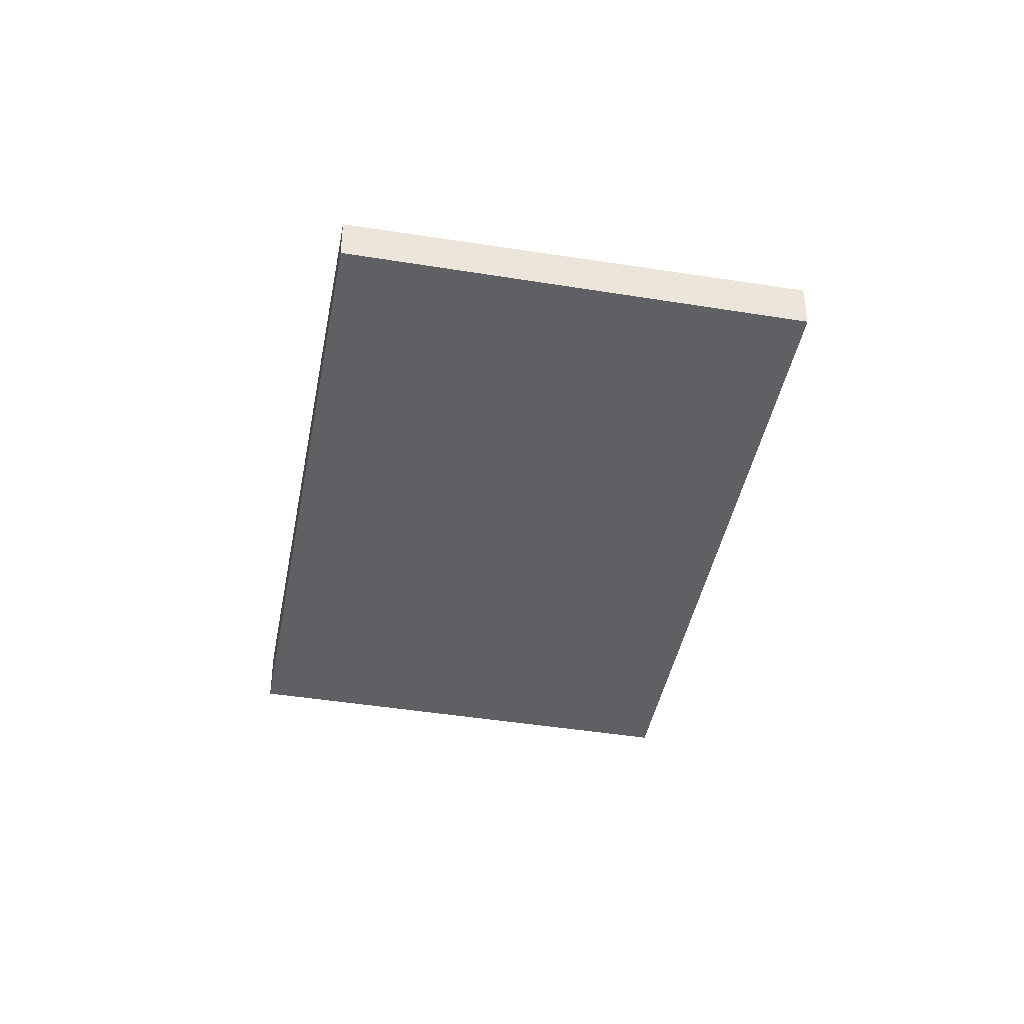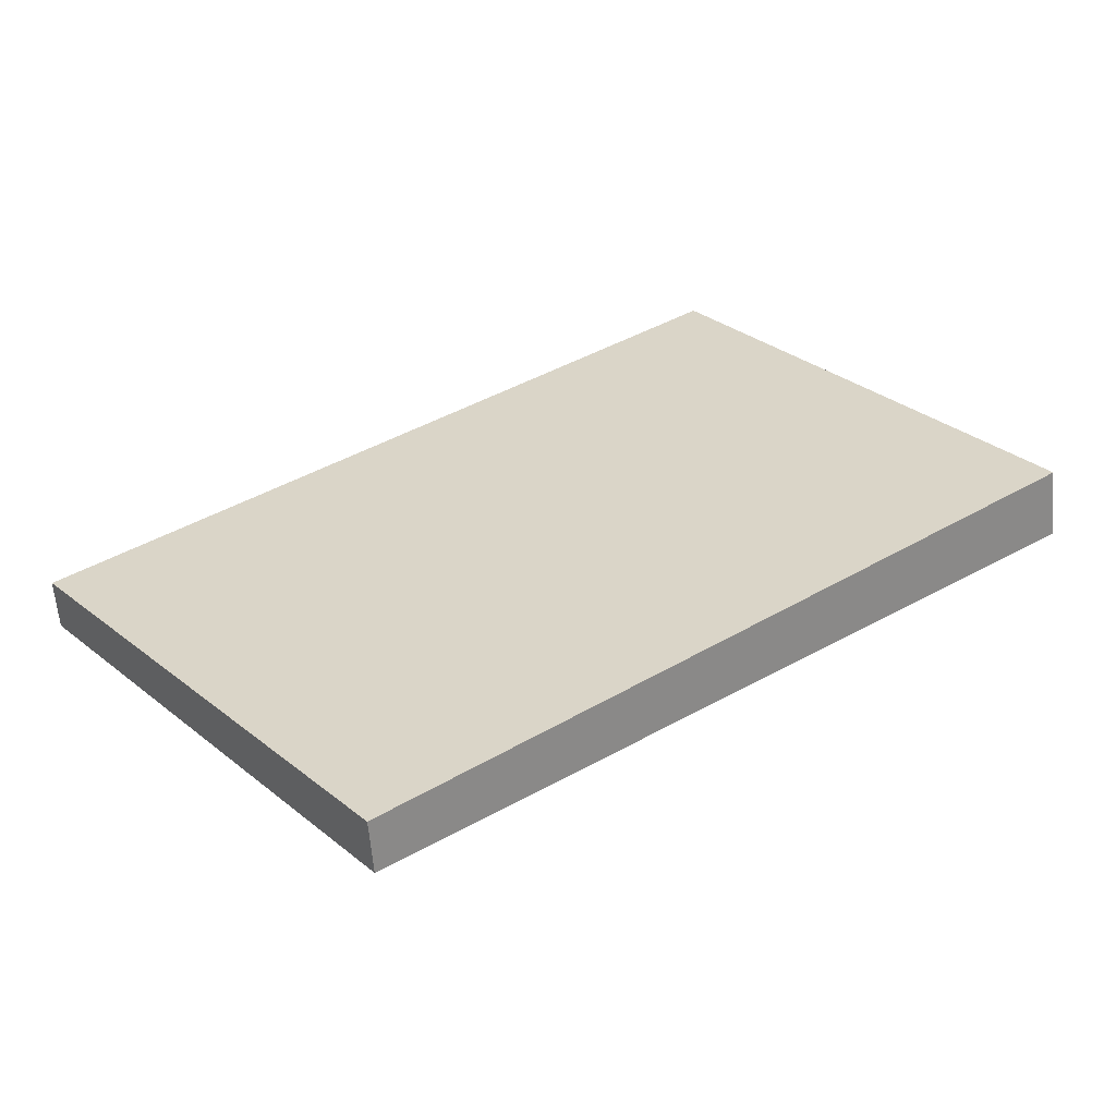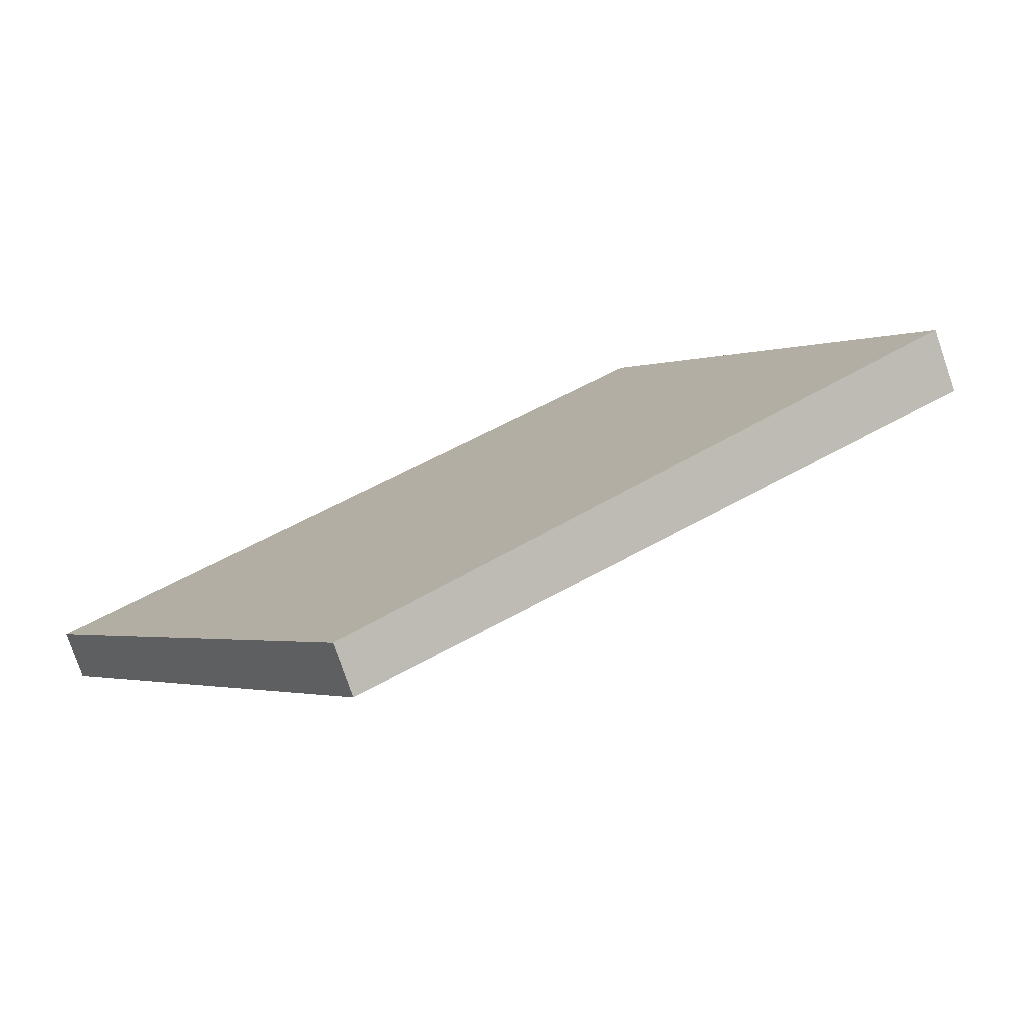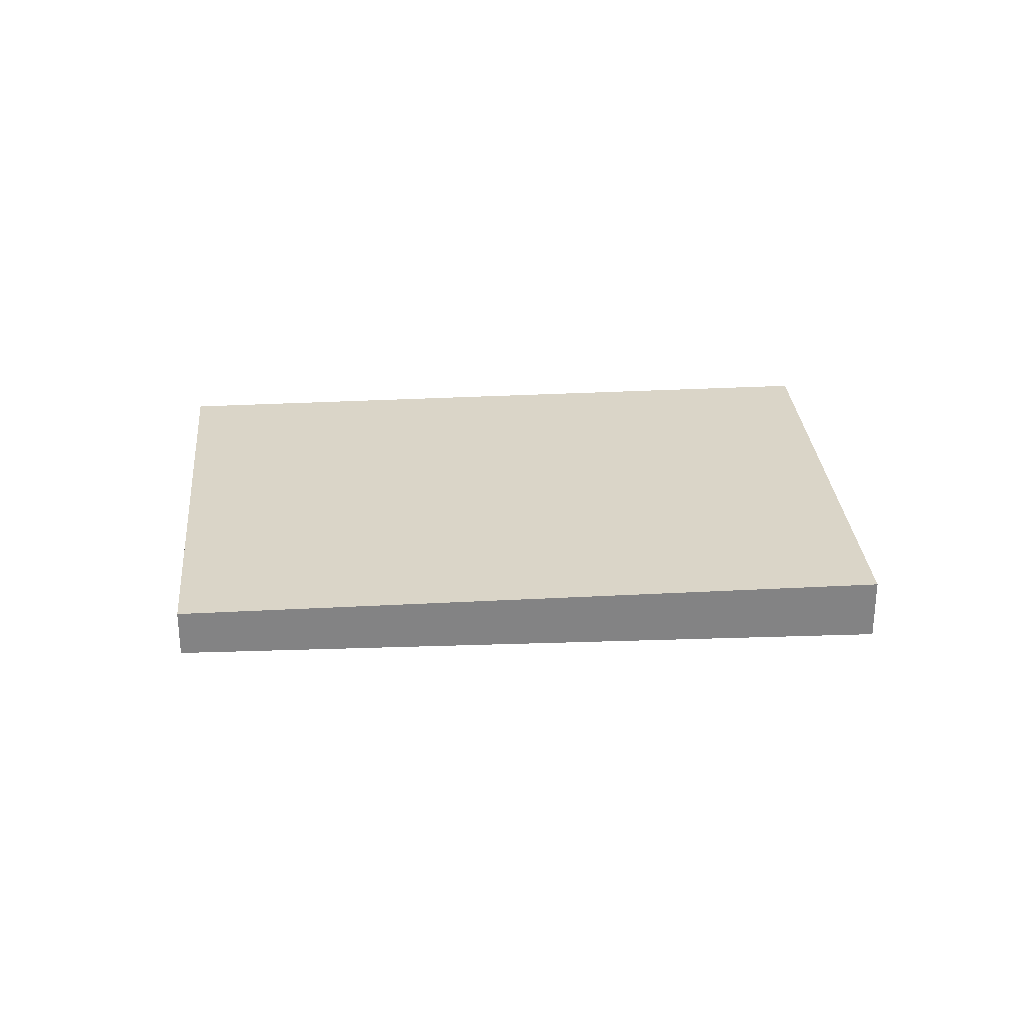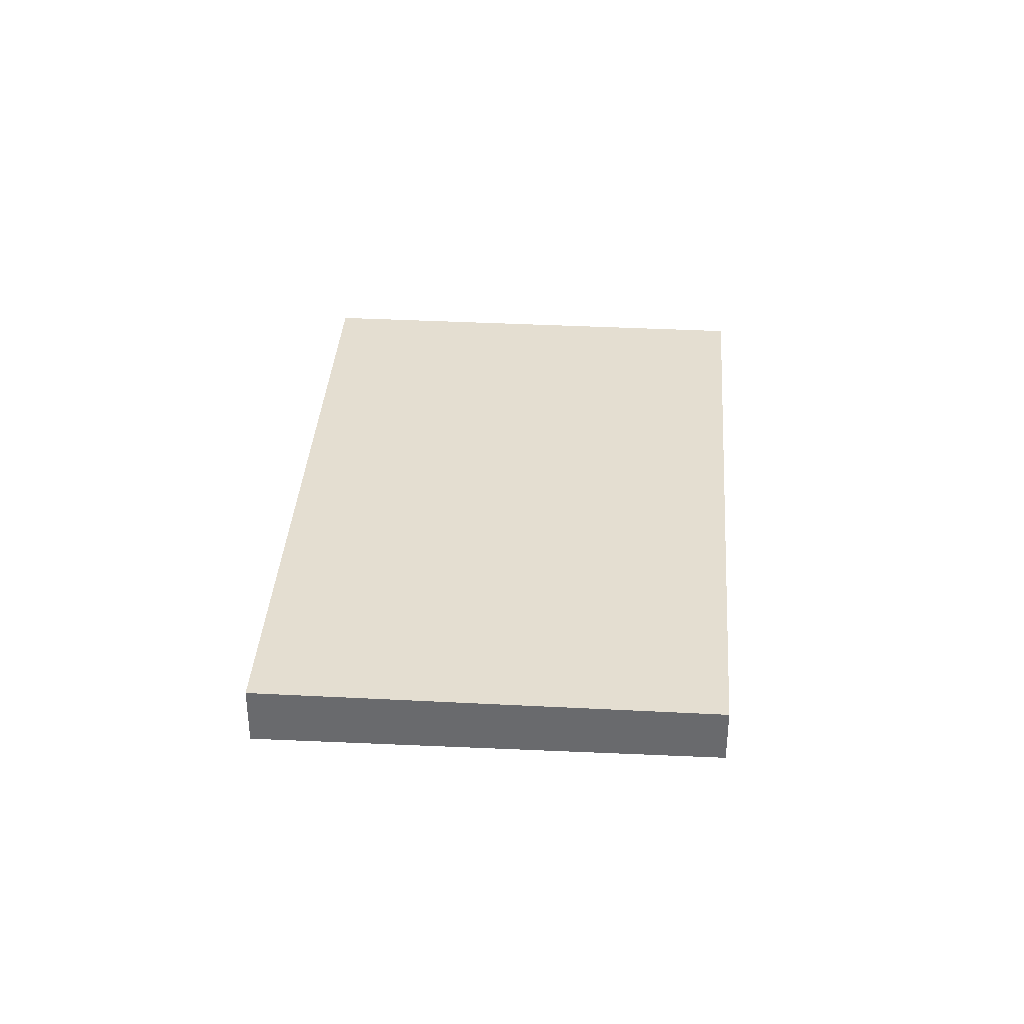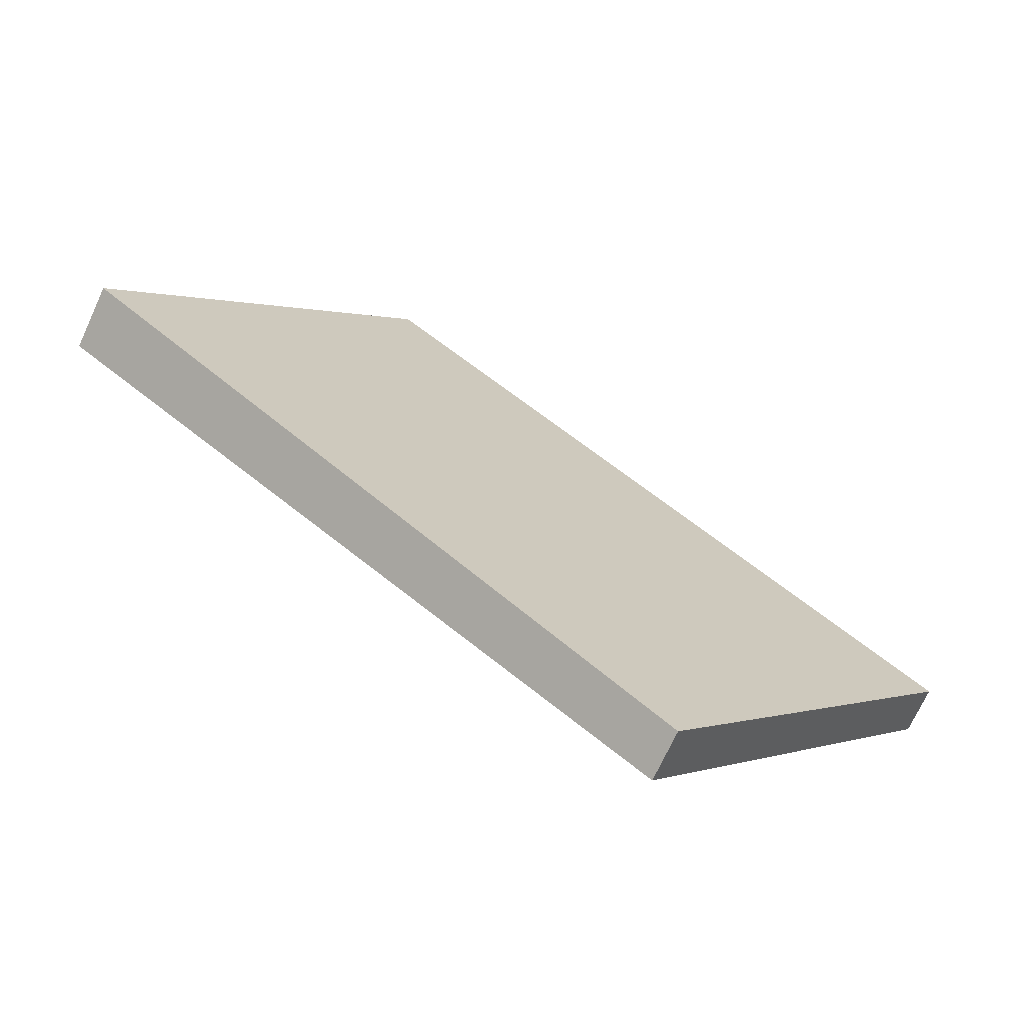
<metadata>
{"format":"obj","ext":"obj","renderer":"f3d","projection":"perspective","resolution":1024,"background":"white","views":[{"elev":-41.5,"azim":-62.6,"up":"+Z"},{"elev":-59.3,"azim":4.7,"up":"+Y"},{"elev":-77.7,"azim":18.8,"up":"+Y"},{"elev":29.2,"azim":33.3,"up":"+Z"},{"elev":36.4,"azim":132.0,"up":"+Z"},{"elev":-71.0,"azim":155.3,"up":"+Y"}]}
</metadata>
<code>
v -2347 -1157 -0.1789
v -2345 -1155 -0.2383
v -2344 -1157 -0.2549
v -2346 -1159 -0.1955
v -2345 -1155 -0.2383
v -2347 -1157 -0.1789
v -2347 -1157 2.776e-17
v -2345 -1155 0
v -2344 -1157 -0.2549
v -2345 -1155 -0.2383
v -2345 -1155 0
v -2344 -1157 0
v -2346 -1159 -0.1955
v -2344 -1157 -0.2549
v -2344 -1157 0
v -2346 -1159 -2.776e-17
v -2347 -1157 -0.1789
v -2346 -1159 -0.1955
v -2346 -1159 -2.776e-17
v -2347 -1157 2.776e-17
v -2347 -1157 0
v -2345 -1155 0
v -2344 -1157 0
v -2346 -1159 0
f 2 3 4 1
f 6 7 8 5
f 10 11 12 9
f 14 15 16 13
f 18 19 20 17
f 22 23 24 21

</code>
